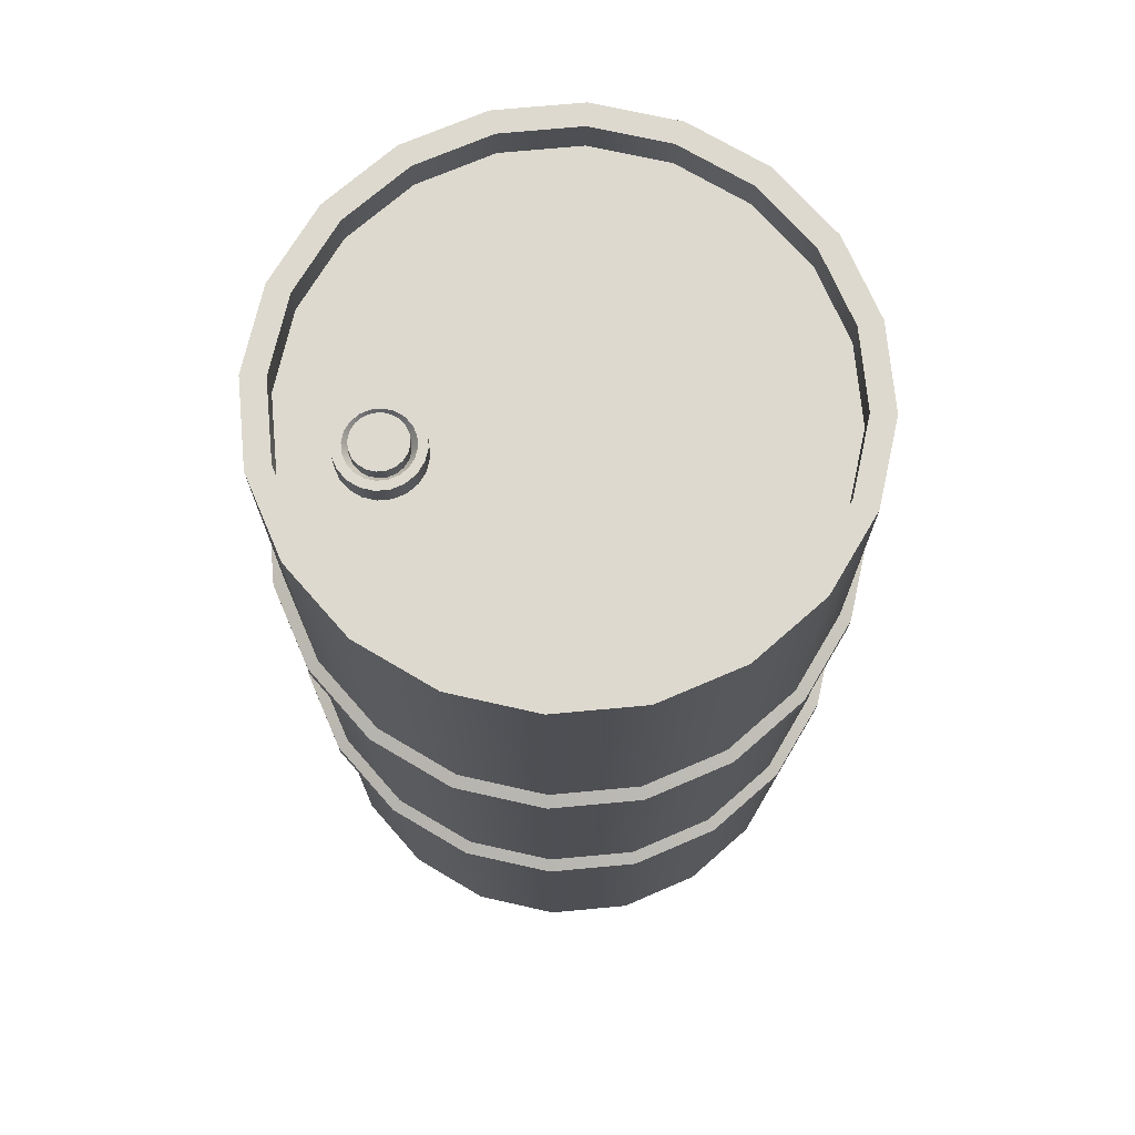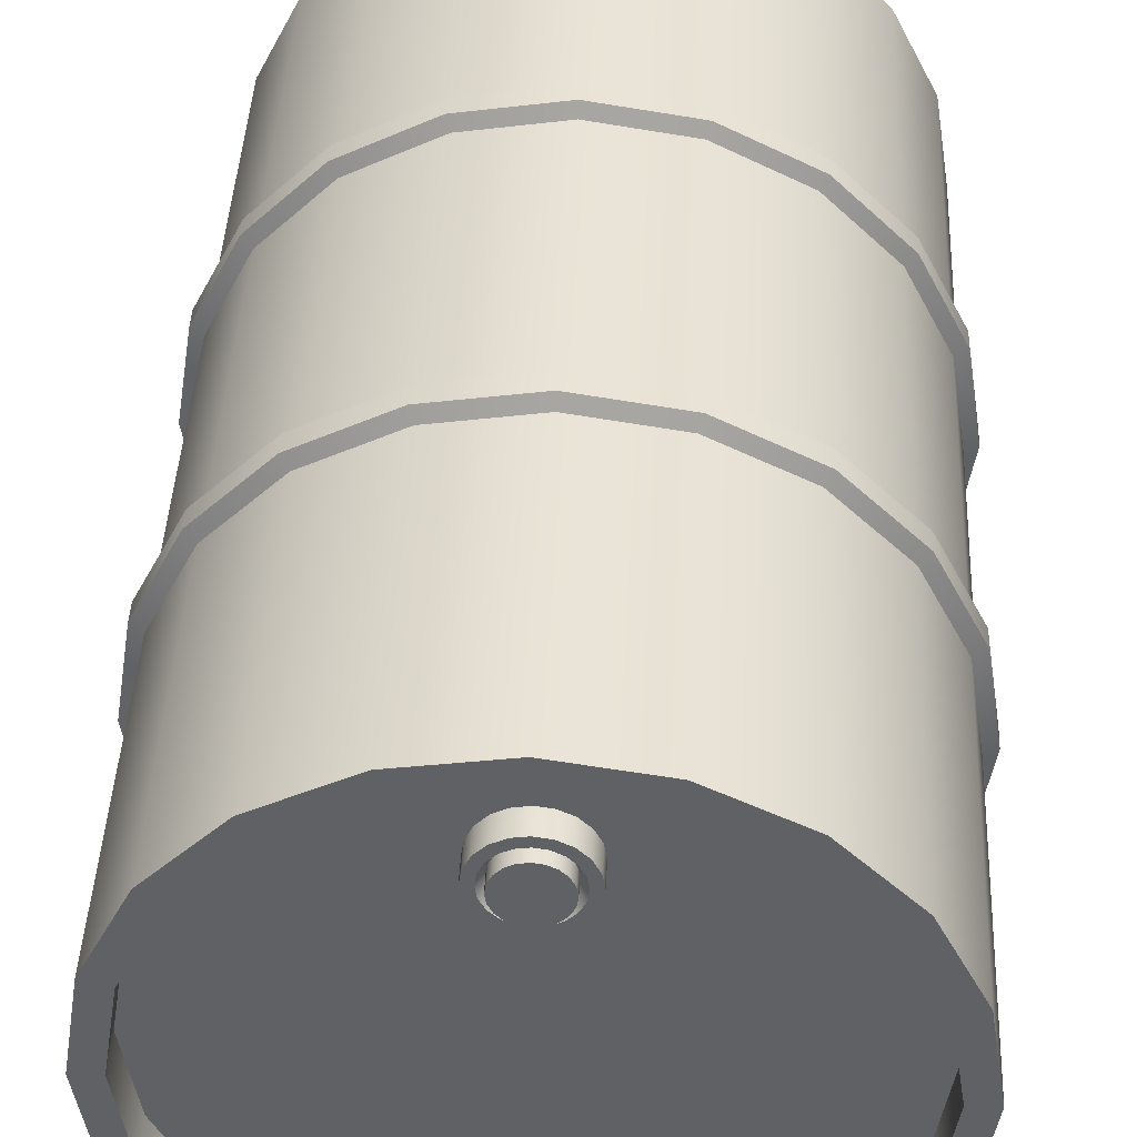
<metadata>
{"format":"obj","ext":"obj","renderer":"f3d","projection":"perspective","resolution":1024,"background":"white","views":[{"elev":71.8,"azim":75.7,"up":"+Y"},{"elev":41.7,"azim":-177.4,"up":"+Z"}]}
</metadata>
<code>
o Metalbarrel
v 0.0847 1.915 0.3218
v 0.07205 1.915 0.297
v 0.05235 1.915 0.2773
v 0.02752 1.915 0.2647
v -0 1.915 0.2603
v -0.02752 1.915 0.2647
v -0.05235 1.915 0.2773
v -0.07205 1.915 0.297
v -0.0847 1.915 0.3218
v -0.08906 1.915 0.3494
v -0.0847 1.915 0.3769
v -0.07205 1.915 0.4017
v -0.05235 1.915 0.4214
v -0.02752 1.915 0.4341
v -0 1.915 0.4384
v 0.02752 1.915 0.4341
v 0.05235 1.915 0.4214
v 0.07205 1.915 0.4017
v 0.0847 1.915 0.3769
v 0.08906 1.915 0.3494
v 0.0847 1.967 0.3218
v 0.07205 1.967 0.297
v 0.05235 1.967 0.2773
v 0.02752 1.967 0.2647
v -0 1.967 0.2603
v -0.02752 1.967 0.2647
v -0.05235 1.967 0.2773
v -0.07205 1.967 0.297
v -0.0847 1.967 0.3218
v -0.08906 1.967 0.3494
v -0.0847 1.967 0.3769
v -0.07205 1.967 0.4017
v -0.05235 1.967 0.4214
v -0.02752 1.967 0.4341
v -0 1.967 0.4384
v 0.02752 1.967 0.4341
v 0.05235 1.967 0.4214
v 0.07205 1.967 0.4017
v 0.0847 1.967 0.3769
v 0.08906 1.967 0.3494
v 0.0664 1.967 0.3278
v 0.05649 1.967 0.3083
v 0.04104 1.967 0.2929
v 0.02158 1.967 0.283
v -0 1.967 0.2795
v -0.02158 1.967 0.283
v -0.04104 1.967 0.2929
v -0.05649 1.967 0.3083
v -0.0664 1.967 0.3278
v -0.06982 1.967 0.3494
v -0.0664 1.967 0.3709
v -0.05649 1.967 0.3904
v -0.04104 1.967 0.4058
v -0.02158 1.967 0.4158
v -0 1.967 0.4192
v 0.02158 1.967 0.4158
v 0.04104 1.967 0.4058
v 0.05649 1.967 0.3904
v 0.0664 1.967 0.3709
v 0.06982 1.967 0.3494
v 0.05437 1.947 0.3317
v 0.04625 1.947 0.3158
v 0.0336 1.947 0.3031
v 0.01767 1.947 0.295
v -0 1.947 0.2922
v -0.01767 1.947 0.295
v -0.0336 1.947 0.3031
v -0.04625 1.947 0.3158
v -0.05437 1.947 0.3317
v -0.05716 1.947 0.3494
v -0.05437 1.947 0.367
v -0.04625 1.947 0.383
v -0.0336 1.947 0.3956
v -0.01767 1.947 0.4037
v -0 1.947 0.4065
v 0.01767 1.947 0.4037
v 0.0336 1.947 0.3956
v 0.04625 1.947 0.383
v 0.05437 1.947 0.367
v 0.05716 1.947 0.3494
v 0.05437 1.98 0.3317
v 0.04625 1.98 0.3158
v -0 1.98 0.3494
v 0.0336 1.98 0.3031
v 0.01767 1.98 0.295
v -0 1.98 0.2922
v -0.01767 1.98 0.295
v -0.0336 1.98 0.3031
v -0.04625 1.98 0.3158
v -0.05437 1.98 0.3317
v -0.05716 1.98 0.3494
v -0.05437 1.98 0.367
v -0.04625 1.98 0.383
v -0.0336 1.98 0.3956
v -0.01767 1.98 0.4037
v -0 1.98 0.4065
v 0.01767 1.98 0.4037
v 0.0336 1.98 0.3956
v 0.04625 1.98 0.383
v 0.05437 1.98 0.367
v 0.05716 1.98 0.3494
v 0.5659 -0 -0.1839
v 0.4814 -0 -0.3497
v 0.3497 -0 -0.4814
v 0.1839 -0 -0.5659
v 0 -0 -0.595
v -0.1839 -0 -0.5659
v -0.3497 -0 -0.4814
v -0.4814 -0 -0.3497
v -0.5659 -0 -0.1839
v -0.595 0 0
v -0.5659 0 0.1839
v -0.4814 0 0.3497
v -0.3497 0 0.4814
v -0.1839 0 0.5659
v -0 0 0.595
v 0.1839 0 0.5659
v 0.3497 0 0.4814
v 0.4814 0 0.3497
v 0.5659 0 0.1839
v 0.595 0 0
v 0.5659 1.991 -0.1839
v 0.4814 1.991 -0.3497
v 0.3497 1.991 -0.4814
v 0.1839 1.991 -0.5659
v 0 1.991 -0.595
v -0.1839 1.991 -0.5659
v -0.3497 1.991 -0.4814
v -0.4814 1.991 -0.3497
v -0.5659 1.991 -0.1839
v -0.595 1.991 -0
v -0.5659 1.991 0.1839
v -0.4814 1.991 0.3497
v -0.3497 1.991 0.4814
v -0.1839 1.991 0.5659
v -0 1.991 0.595
v 0.1839 1.991 0.5659
v 0.3497 1.991 0.4814
v 0.4814 1.991 0.3497
v 0.5659 1.991 0.1839
v 0.595 1.991 -0
v 0.5178 -0 -0.1682
v 0.4404 -0 -0.32
v 0.32 -0 -0.4404
v 0.1682 -0 -0.5178
v 0 -0 -0.5444
v -0.1682 -0 -0.5178
v -0.32 -0 -0.4404
v -0.4404 -0 -0.32
v -0.5178 -0 -0.1682
v -0.5444 0 0
v -0.5178 0 0.1682
v -0.4404 0 0.32
v -0.32 0 0.4404
v -0.1682 0 0.5178
v -0 0 0.5444
v 0.1682 0 0.5178
v 0.32 0 0.4404
v 0.4404 0 0.32
v 0.5178 0 0.1682
v 0.5444 -0 -0
v 0.5178 1.991 -0.1682
v 0.4404 1.991 -0.32
v 0.32 1.991 -0.4404
v 0.1682 1.991 -0.5178
v 0 1.991 -0.5444
v -0.1682 1.991 -0.5178
v -0.32 1.991 -0.4404
v -0.4404 1.991 -0.32
v -0.5178 1.991 -0.1682
v -0.5444 1.991 -0
v -0.5178 1.991 0.1682
v -0.4404 1.991 0.32
v -0.32 1.991 0.4404
v -0.1682 1.991 0.5178
v -0 1.991 0.5444
v 0.1682 1.991 0.5178
v 0.32 1.991 0.4404
v 0.4404 1.991 0.32
v 0.5178 1.991 0.1682
v 0.5444 1.991 -0
v 0.5178 0.075 -0.1682
v 0.4404 0.075 -0.32
v 0 0.075 -0
v 0.32 0.075 -0.4404
v 0.1682 0.075 -0.5178
v 0 0.075 -0.5444
v -0.1682 0.075 -0.5178
v -0.32 0.075 -0.4404
v -0.4404 0.075 -0.32
v -0.5178 0.075 -0.1682
v -0.5444 0.075 -0
v -0.5178 0.075 0.1682
v -0.4404 0.075 0.32
v -0.32 0.075 0.4404
v -0.1682 0.075 0.5178
v -0 0.075 0.5444
v 0.1682 0.075 0.5178
v 0.32 0.075 0.4404
v 0.4404 0.075 0.32
v 0.5178 0.075 0.1682
v 0.5444 0.075 -0
v 0.5178 1.916 -0.1682
v 0.4404 1.916 -0.32
v 0 1.916 -0
v 0.32 1.916 -0.4404
v 0.1682 1.916 -0.5178
v 0 1.916 -0.5444
v -0.1682 1.916 -0.5178
v -0.32 1.916 -0.4404
v -0.4404 1.916 -0.32
v -0.5178 1.916 -0.1682
v -0.5444 1.916 0
v -0.5178 1.916 0.1682
v -0.4404 1.916 0.32
v -0.32 1.916 0.4404
v -0.1682 1.916 0.5178
v -0 1.916 0.5444
v 0.1682 1.916 0.5178
v 0.32 1.916 0.4404
v 0.4404 1.916 0.32
v 0.5178 1.916 0.1682
v 0.5444 1.916 -0
v 0.5659 1.361 0.1839
v 0.5659 1.294 0.1839
v 0.4814 1.361 0.3497
v 0.4814 1.294 0.3497
v 0.3497 1.361 0.4814
v 0.3497 1.294 0.4814
v 0.1839 1.361 0.5659
v 0.1839 1.294 0.5659
v -0 1.361 0.595
v -0 1.294 0.595
v -0.1839 1.361 0.5659
v -0.1839 1.294 0.5659
v -0.3497 1.361 0.4814
v -0.3497 1.294 0.4814
v -0.4814 1.361 0.3497
v -0.4814 1.294 0.3497
v -0.5659 1.361 0.1839
v -0.5659 1.294 0.1839
v -0.595 1.361 -0
v -0.595 1.294 -0
v -0.5659 1.361 -0.1839
v -0.5659 1.294 -0.1839
v -0.4814 1.361 -0.3497
v -0.4814 1.294 -0.3497
v -0.3497 1.361 -0.4814
v -0.3497 1.294 -0.4814
v -0.1839 1.361 -0.5659
v -0.1839 1.294 -0.5659
v 0 1.361 -0.595
v 0 1.294 -0.595
v 0.1839 1.361 -0.5659
v 0.1839 1.294 -0.5659
v 0.3497 1.361 -0.4814
v 0.3497 1.294 -0.4814
v 0.4814 1.361 -0.3497
v 0.4814 1.294 -0.3497
v 0.5659 1.361 -0.1839
v 0.5659 1.294 -0.1839
v 0.595 1.361 -0
v 0.595 1.294 -0
v 0.5659 0.6969 0.1839
v 0.5659 0.6305 0.1839
v 0.4814 0.6305 0.3497
v 0.4814 0.6969 0.3497
v 0.3497 0.6305 0.4814
v 0.3497 0.6969 0.4814
v 0.1839 0.6305 0.5659
v 0.1839 0.6969 0.5659
v -0 0.6305 0.595
v -0 0.6969 0.595
v -0.1839 0.6305 0.5659
v -0.1839 0.6969 0.5659
v -0.3497 0.6305 0.4814
v -0.3497 0.6969 0.4814
v -0.4814 0.6305 0.3497
v -0.4814 0.6969 0.3497
v -0.5659 0.6305 0.1839
v -0.5659 0.6969 0.1839
v -0.595 0.6305 -0
v -0.595 0.6969 -0
v -0.5659 0.6305 -0.1839
v -0.5659 0.6969 -0.1839
v -0.4814 0.6305 -0.3497
v -0.4814 0.6969 -0.3497
v -0.3497 0.6305 -0.4814
v -0.3497 0.6969 -0.4814
v -0.1839 0.6305 -0.5659
v -0.1839 0.6969 -0.5659
v 0 0.6305 -0.595
v 0 0.6969 -0.595
v 0.1839 0.6305 -0.5659
v 0.1839 0.6969 -0.5659
v 0.3497 0.6305 -0.4814
v 0.3497 0.6969 -0.4814
v 0.4814 0.6305 -0.3497
v 0.4814 0.6969 -0.3497
v 0.5659 0.6305 -0.1839
v 0.5659 0.6969 -0.1839
v 0.595 0.6305 -0
v 0.595 0.6969 -0
v 0.59 1.348 0.1917
v 0.59 1.307 0.1917
v 0.6203 1.307 -0
v 0.6203 1.348 -0
v 0.5019 1.348 0.3646
v 0.5019 1.307 0.3646
v 0.3646 1.348 0.5019
v 0.3646 1.307 0.5019
v 0.1917 1.348 0.59
v 0.1917 1.307 0.59
v -0 1.348 0.6203
v 0 1.307 0.6203
v -0.1917 1.348 0.59
v -0.1917 1.307 0.59
v -0.3646 1.348 0.5019
v -0.3646 1.307 0.5019
v -0.5019 1.348 0.3646
v -0.5019 1.307 0.3646
v -0.59 1.348 0.1917
v -0.59 1.307 0.1917
v -0.6203 1.348 -0
v -0.6203 1.307 -0
v -0.59 1.348 -0.1917
v -0.59 1.307 -0.1917
v -0.5019 1.348 -0.3646
v -0.5019 1.307 -0.3646
v -0.3646 1.348 -0.5019
v -0.3646 1.307 -0.5019
v -0.1917 1.348 -0.59
v -0.1917 1.307 -0.59
v 0 1.348 -0.6203
v 0 1.307 -0.6203
v 0.1917 1.348 -0.59
v 0.1917 1.307 -0.59
v 0.3646 1.348 -0.5019
v 0.3646 1.307 -0.5019
v 0.5019 1.348 -0.3646
v 0.5019 1.307 -0.3646
v 0.59 1.348 -0.1917
v 0.59 1.307 -0.1917
v 0.59 0.6844 0.1917
v 0.59 0.643 0.1917
v 0.6203 0.643 -0
v 0.6203 0.6844 0
v 0.5019 0.6844 0.3646
v 0.5019 0.643 0.3646
v 0.3646 0.6844 0.5019
v 0.3646 0.643 0.5019
v 0.1917 0.6844 0.59
v 0.1917 0.643 0.59
v 0 0.6844 0.6203
v -0 0.643 0.6203
v -0.1917 0.6844 0.59
v -0.1917 0.643 0.59
v -0.3646 0.6844 0.5019
v -0.3646 0.643 0.5019
v -0.5019 0.6844 0.3646
v -0.5019 0.643 0.3646
v -0.59 0.6844 0.1917
v -0.59 0.643 0.1917
v -0.6203 0.6844 -0
v -0.6203 0.643 -0
v -0.59 0.6844 -0.1917
v -0.59 0.643 -0.1917
v -0.5019 0.6844 -0.3646
v -0.5019 0.643 -0.3646
v -0.3646 0.6844 -0.5019
v -0.3646 0.643 -0.5019
v -0.1917 0.6844 -0.59
v -0.1917 0.643 -0.59
v -0 0.6844 -0.6203
v -0 0.643 -0.6203
v 0.1917 0.6844 -0.59
v 0.1917 0.643 -0.59
v 0.3646 0.6844 -0.5019
v 0.3646 0.643 -0.5019
v 0.5019 0.6844 -0.3646
v 0.5019 0.643 -0.3646
v 0.59 0.6844 -0.1917
v 0.59 0.643 -0.1917
f 2 21 1
f 3 22 2
f 4 23 3
f 5 24 4
f 6 25 5
f 7 26 6
f 8 27 7
f 9 28 8
f 10 29 9
f 11 30 10
f 12 31 11
f 13 32 12
f 14 33 13
f 15 34 14
f 16 35 15
f 17 36 16
f 18 37 17
f 19 38 18
f 20 39 19
f 1 40 20
f 81 82 83
f 82 84 83
f 84 85 83
f 85 86 83
f 86 87 83
f 87 88 83
f 88 89 83
f 89 90 83
f 90 91 83
f 91 92 83
f 92 93 83
f 93 94 83
f 94 95 83
f 95 96 83
f 96 97 83
f 97 98 83
f 98 99 83
f 99 100 83
f 100 101 83
f 101 81 83
f 22 41 21
f 23 42 22
f 24 43 23
f 24 45 44
f 26 45 25
f 27 46 26
f 27 48 47
f 28 49 48
f 30 49 29
f 30 51 50
f 31 52 51
f 33 52 32
f 33 54 53
f 34 55 54
f 35 56 55
f 37 56 36
f 38 57 37
f 39 58 38
f 40 59 39
f 40 41 60
f 41 62 61
f 42 63 62
f 43 64 63
f 44 65 64
f 46 65 45
f 47 66 46
f 48 67 47
f 48 69 68
f 49 70 69
f 51 70 50
f 52 71 51
f 53 72 52
f 53 74 73
f 55 74 54
f 56 75 55
f 56 77 76
f 57 78 77
f 59 78 58
f 59 80 79
f 41 80 60
f 62 81 61
f 63 82 62
f 63 85 84
f 65 85 64
f 66 86 65
f 66 88 87
f 67 89 88
f 69 89 68
f 70 90 69
f 70 92 91
f 72 92 71
f 72 94 93
f 74 94 73
f 75 95 74
f 76 96 75
f 76 98 97
f 77 99 98
f 79 99 78
f 80 100 79
f 61 101 80
f 183 182 184
f 185 183 184
f 186 185 184
f 187 186 184
f 188 187 184
f 189 188 184
f 190 189 184
f 191 190 184
f 192 191 184
f 193 192 184
f 194 193 184
f 195 194 184
f 196 195 184
f 197 196 184
f 198 197 184
f 199 198 184
f 200 199 184
f 201 200 184
f 202 201 184
f 182 202 184
f 203 204 205
f 204 206 205
f 206 207 205
f 207 208 205
f 208 209 205
f 209 210 205
f 210 211 205
f 211 212 205
f 212 213 205
f 213 214 205
f 214 215 205
f 215 216 205
f 216 217 205
f 217 218 205
f 218 219 205
f 219 220 205
f 220 221 205
f 221 222 205
f 222 223 205
f 223 203 205
f 102 143 103
f 103 144 104
f 104 145 105
f 106 145 146
f 106 147 107
f 107 148 108
f 108 149 109
f 109 150 110
f 110 151 111
f 111 152 112
f 113 152 153
f 114 153 154
f 114 155 115
f 115 156 116
f 116 157 117
f 118 157 158
f 118 159 119
f 119 160 120
f 120 161 121
f 121 142 102
f 123 162 122
f 124 163 123
f 125 164 124
f 126 165 125
f 127 166 126
f 128 167 127
f 128 169 168
f 129 170 169
f 131 170 130
f 132 171 131
f 133 172 132
f 134 173 133
f 135 174 134
f 136 175 135
f 137 176 136
f 138 177 137
f 138 179 178
f 140 179 139
f 141 180 140
f 141 162 181
f 142 183 143
f 143 185 144
f 144 186 145
f 145 187 146
f 146 188 147
f 147 189 148
f 148 190 149
f 149 191 150
f 150 192 151
f 151 193 152
f 152 194 153
f 153 195 154
f 154 196 155
f 155 197 156
f 156 198 157
f 157 199 158
f 158 200 159
f 159 201 160
f 160 202 161
f 161 182 142
f 163 203 162
f 164 204 163
f 164 207 206
f 166 207 165
f 167 208 166
f 168 209 167
f 169 210 168
f 169 212 211
f 171 212 170
f 172 213 171
f 173 214 172
f 174 215 173
f 175 216 174
f 175 218 217
f 176 219 218
f 178 219 177
f 178 221 220
f 179 222 221
f 181 222 180
f 162 223 181
f 305 307 304
f 304 309 305
f 308 311 309
f 311 312 313
f 312 315 313
f 314 317 315
f 317 318 319
f 319 320 321
f 321 322 323
f 323 324 325
f 325 326 327
f 326 329 327
f 328 331 329
f 330 333 331
f 332 335 333
f 334 337 335
f 336 339 337
f 338 341 339
f 340 343 341
f 342 306 343
f 345 347 344
f 345 348 349
f 349 350 351
f 351 352 353
f 353 354 355
f 354 357 355
f 356 359 357
f 358 361 359
f 361 362 363
f 363 364 365
f 365 366 367
f 367 368 369
f 369 370 371
f 371 372 373
f 372 375 373
f 374 377 375
f 376 379 377
f 379 380 381
f 381 382 383
f 382 346 383
f 103 300 102
f 104 298 103
f 105 296 104
f 105 292 294
f 107 292 106
f 108 290 107
f 109 288 108
f 110 286 109
f 111 284 110
f 111 280 282
f 113 280 112
f 114 278 113
f 114 274 276
f 115 272 274
f 117 272 116
f 118 270 117
f 119 268 118
f 120 266 119
f 121 265 120
f 102 302 121
f 224 139 226
f 226 138 228
f 228 137 230
f 232 137 136
f 234 136 135
f 234 134 236
f 236 133 238
f 238 132 240
f 240 131 242
f 242 130 244
f 244 129 246
f 246 128 248
f 248 127 250
f 250 126 252
f 254 126 125
f 256 125 124
f 256 123 258
f 258 122 260
f 262 122 141
f 262 140 224
f 264 227 267
f 267 229 269
f 269 231 271
f 271 233 273
f 273 235 275
f 275 237 277
f 277 239 279
f 279 241 281
f 281 243 283
f 283 245 285
f 285 247 287
f 287 249 289
f 289 251 291
f 291 253 293
f 293 255 295
f 295 257 297
f 297 259 299
f 299 261 301
f 301 263 303
f 303 225 264
f 225 306 305
f 224 307 262
f 224 308 304
f 225 309 227
f 228 308 226
f 227 311 229
f 230 310 228
f 231 311 313
f 232 312 230
f 231 315 233
f 234 314 232
f 233 317 235
f 236 316 234
f 237 317 319
f 238 318 236
f 239 319 321
f 238 322 320
f 241 321 323
f 240 324 322
f 241 325 243
f 244 324 242
f 245 325 327
f 246 326 244
f 247 327 329
f 248 328 246
f 249 329 331
f 248 332 330
f 249 333 251
f 252 332 250
f 251 335 253
f 254 334 252
f 253 337 255
f 256 336 254
f 255 339 257
f 258 338 256
f 257 341 259
f 260 340 258
f 259 343 261
f 260 307 342
f 261 306 263
f 302 345 265
f 264 347 303
f 264 348 344
f 265 349 266
f 269 348 267
f 268 349 351
f 271 350 269
f 270 351 353
f 271 354 352
f 272 353 355
f 275 354 273
f 272 357 274
f 277 356 275
f 276 357 359
f 279 358 277
f 278 359 361
f 279 362 360
f 278 363 280
f 281 364 362
f 280 365 282
f 285 364 283
f 284 365 367
f 287 366 285
f 286 367 369
f 287 370 368
f 288 369 371
f 289 372 370
f 290 371 373
f 291 374 372
f 290 375 292
f 295 374 293
f 292 377 294
f 297 376 295
f 294 379 296
f 297 380 378
f 296 381 298
f 299 382 380
f 300 381 383
f 303 382 301
f 300 346 302
f 2 22 21
f 3 23 22
f 4 24 23
f 5 25 24
f 6 26 25
f 7 27 26
f 8 28 27
f 9 29 28
f 10 30 29
f 11 31 30
f 12 32 31
f 13 33 32
f 14 34 33
f 15 35 34
f 16 36 35
f 17 37 36
f 18 38 37
f 19 39 38
f 20 40 39
f 1 21 40
f 22 42 41
f 23 43 42
f 24 44 43
f 24 25 45
f 26 46 45
f 27 47 46
f 27 28 48
f 28 29 49
f 30 50 49
f 30 31 51
f 31 32 52
f 33 53 52
f 33 34 54
f 34 35 55
f 35 36 56
f 37 57 56
f 38 58 57
f 39 59 58
f 40 60 59
f 40 21 41
f 41 42 62
f 42 43 63
f 43 44 64
f 44 45 65
f 46 66 65
f 47 67 66
f 48 68 67
f 48 49 69
f 49 50 70
f 51 71 70
f 52 72 71
f 53 73 72
f 53 54 74
f 55 75 74
f 56 76 75
f 56 57 77
f 57 58 78
f 59 79 78
f 59 60 80
f 41 61 80
f 62 82 81
f 63 84 82
f 63 64 85
f 65 86 85
f 66 87 86
f 66 67 88
f 67 68 89
f 69 90 89
f 70 91 90
f 70 71 92
f 72 93 92
f 72 73 94
f 74 95 94
f 75 96 95
f 76 97 96
f 76 77 98
f 77 78 99
f 79 100 99
f 80 101 100
f 61 81 101
f 102 142 143
f 103 143 144
f 104 144 145
f 106 105 145
f 106 146 147
f 107 147 148
f 108 148 149
f 109 149 150
f 110 150 151
f 111 151 152
f 113 112 152
f 114 113 153
f 114 154 155
f 115 155 156
f 116 156 157
f 118 117 157
f 118 158 159
f 119 159 160
f 120 160 161
f 121 161 142
f 123 163 162
f 124 164 163
f 125 165 164
f 126 166 165
f 127 167 166
f 128 168 167
f 128 129 169
f 129 130 170
f 131 171 170
f 132 172 171
f 133 173 172
f 134 174 173
f 135 175 174
f 136 176 175
f 137 177 176
f 138 178 177
f 138 139 179
f 140 180 179
f 141 181 180
f 141 122 162
f 142 182 183
f 143 183 185
f 144 185 186
f 145 186 187
f 146 187 188
f 147 188 189
f 148 189 190
f 149 190 191
f 150 191 192
f 151 192 193
f 152 193 194
f 153 194 195
f 154 195 196
f 155 196 197
f 156 197 198
f 157 198 199
f 158 199 200
f 159 200 201
f 160 201 202
f 161 202 182
f 163 204 203
f 164 206 204
f 164 165 207
f 166 208 207
f 167 209 208
f 168 210 209
f 169 211 210
f 169 170 212
f 171 213 212
f 172 214 213
f 173 215 214
f 174 216 215
f 175 217 216
f 175 176 218
f 176 177 219
f 178 220 219
f 178 179 221
f 179 180 222
f 181 223 222
f 162 203 223
f 305 306 307
f 304 308 309
f 308 310 311
f 311 310 312
f 312 314 315
f 314 316 317
f 317 316 318
f 319 318 320
f 321 320 322
f 323 322 324
f 325 324 326
f 326 328 329
f 328 330 331
f 330 332 333
f 332 334 335
f 334 336 337
f 336 338 339
f 338 340 341
f 340 342 343
f 342 307 306
f 345 346 347
f 345 344 348
f 349 348 350
f 351 350 352
f 353 352 354
f 354 356 357
f 356 358 359
f 358 360 361
f 361 360 362
f 363 362 364
f 365 364 366
f 367 366 368
f 369 368 370
f 371 370 372
f 372 374 375
f 374 376 377
f 376 378 379
f 379 378 380
f 381 380 382
f 382 347 346
f 103 298 300
f 104 296 298
f 105 294 296
f 105 106 292
f 107 290 292
f 108 288 290
f 109 286 288
f 110 284 286
f 111 282 284
f 111 112 280
f 113 278 280
f 114 276 278
f 114 115 274
f 115 116 272
f 117 270 272
f 118 268 270
f 119 266 268
f 120 265 266
f 121 302 265
f 102 300 302
f 224 140 139
f 226 139 138
f 228 138 137
f 232 230 137
f 234 232 136
f 234 135 134
f 236 134 133
f 238 133 132
f 240 132 131
f 242 131 130
f 244 130 129
f 246 129 128
f 248 128 127
f 250 127 126
f 254 252 126
f 256 254 125
f 256 124 123
f 258 123 122
f 262 260 122
f 262 141 140
f 264 225 227
f 267 227 229
f 269 229 231
f 271 231 233
f 273 233 235
f 275 235 237
f 277 237 239
f 279 239 241
f 281 241 243
f 283 243 245
f 285 245 247
f 287 247 249
f 289 249 251
f 291 251 253
f 293 253 255
f 295 255 257
f 297 257 259
f 299 259 261
f 301 261 263
f 303 263 225
f 225 263 306
f 224 304 307
f 224 226 308
f 225 305 309
f 228 310 308
f 227 309 311
f 230 312 310
f 231 229 311
f 232 314 312
f 231 313 315
f 234 316 314
f 233 315 317
f 236 318 316
f 237 235 317
f 238 320 318
f 239 237 319
f 238 240 322
f 241 239 321
f 240 242 324
f 241 323 325
f 244 326 324
f 245 243 325
f 246 328 326
f 247 245 327
f 248 330 328
f 249 247 329
f 248 250 332
f 249 331 333
f 252 334 332
f 251 333 335
f 254 336 334
f 253 335 337
f 256 338 336
f 255 337 339
f 258 340 338
f 257 339 341
f 260 342 340
f 259 341 343
f 260 262 307
f 261 343 306
f 302 346 345
f 264 344 347
f 264 267 348
f 265 345 349
f 269 350 348
f 268 266 349
f 271 352 350
f 270 268 351
f 271 273 354
f 272 270 353
f 275 356 354
f 272 355 357
f 277 358 356
f 276 274 357
f 279 360 358
f 278 276 359
f 279 281 362
f 278 361 363
f 281 283 364
f 280 363 365
f 285 366 364
f 284 282 365
f 287 368 366
f 286 284 367
f 287 289 370
f 288 286 369
f 289 291 372
f 290 288 371
f 291 293 374
f 290 373 375
f 295 376 374
f 292 375 377
f 297 378 376
f 294 377 379
f 297 299 380
f 296 379 381
f 299 301 382
f 300 298 381
f 303 347 382
f 300 383 346

</code>
